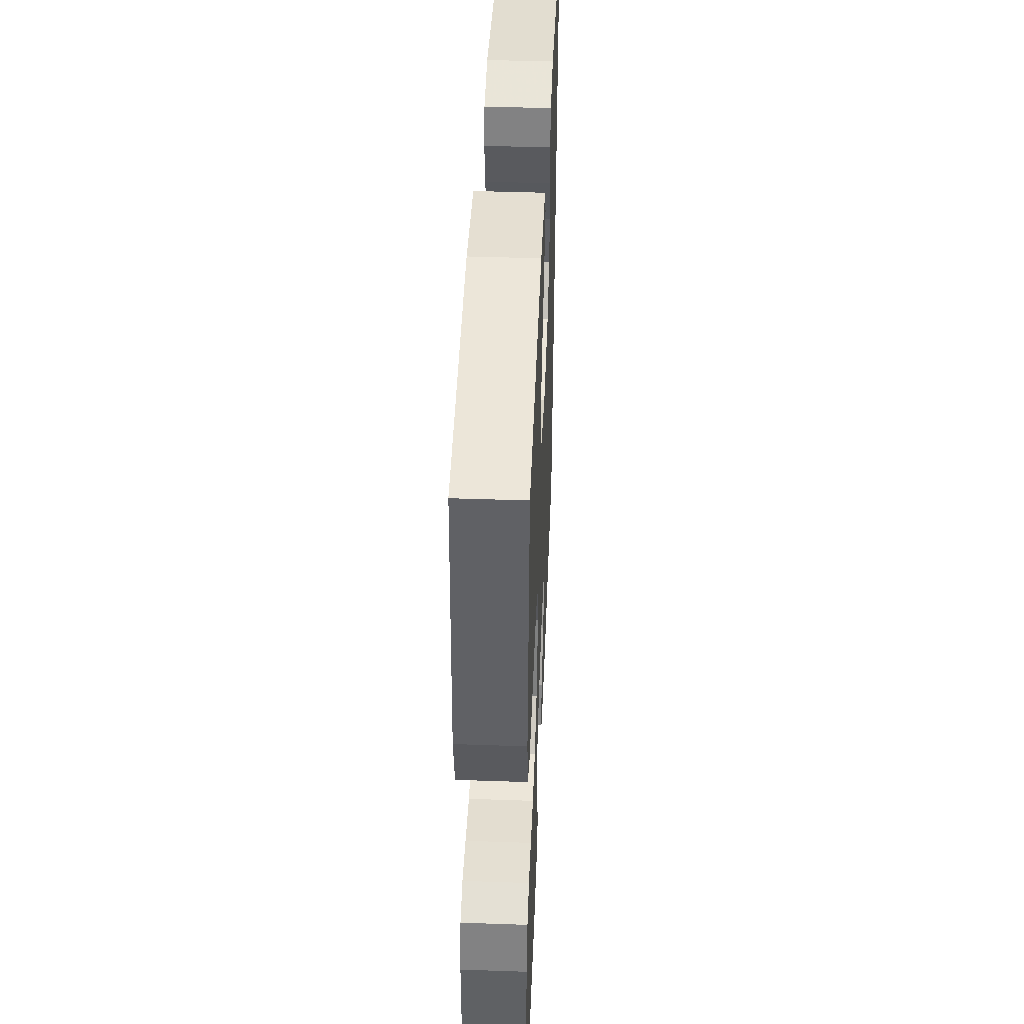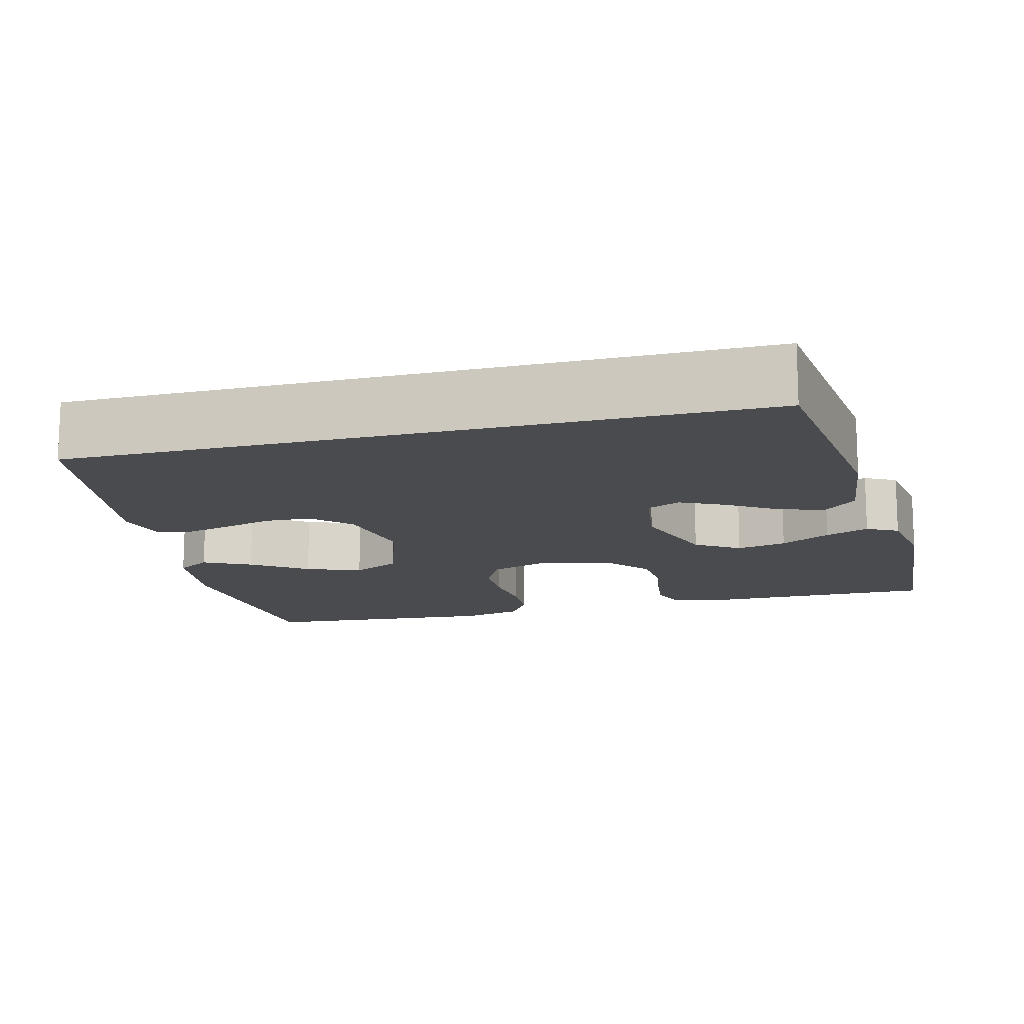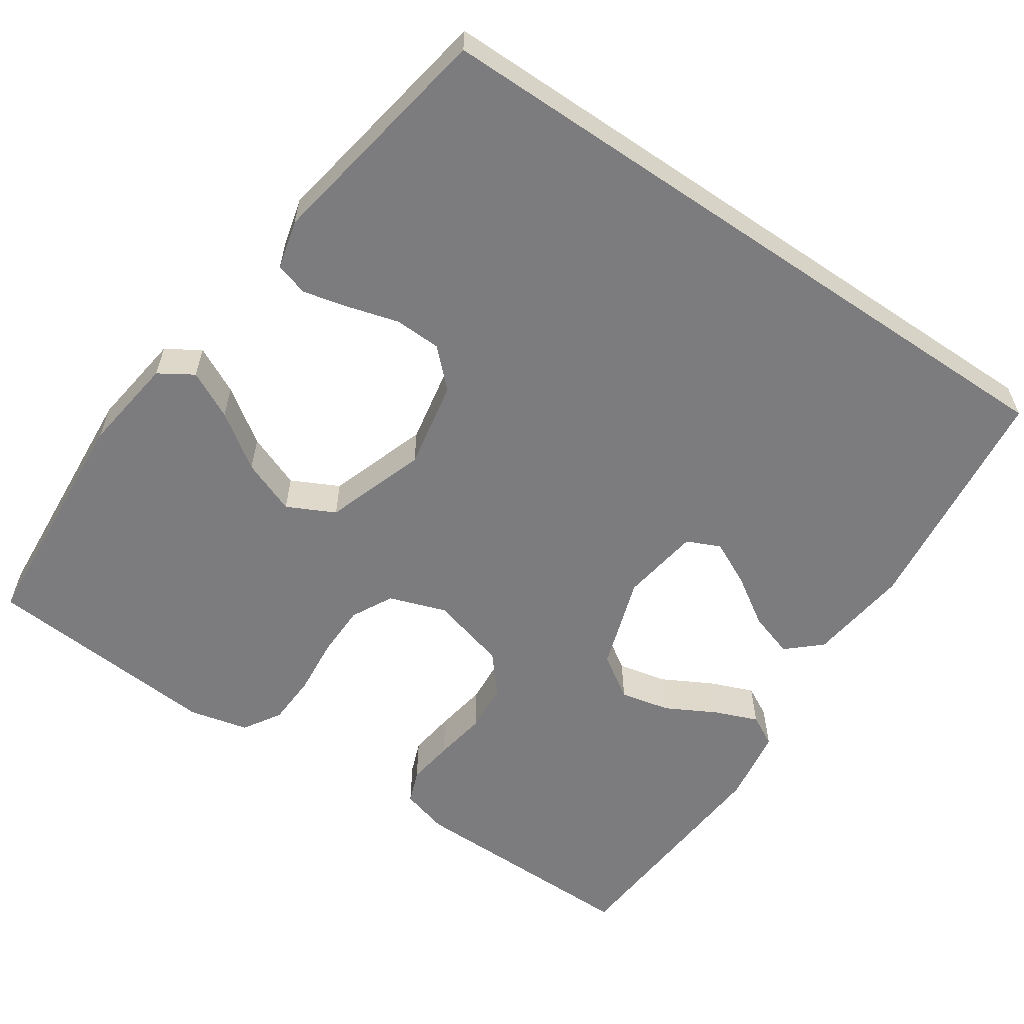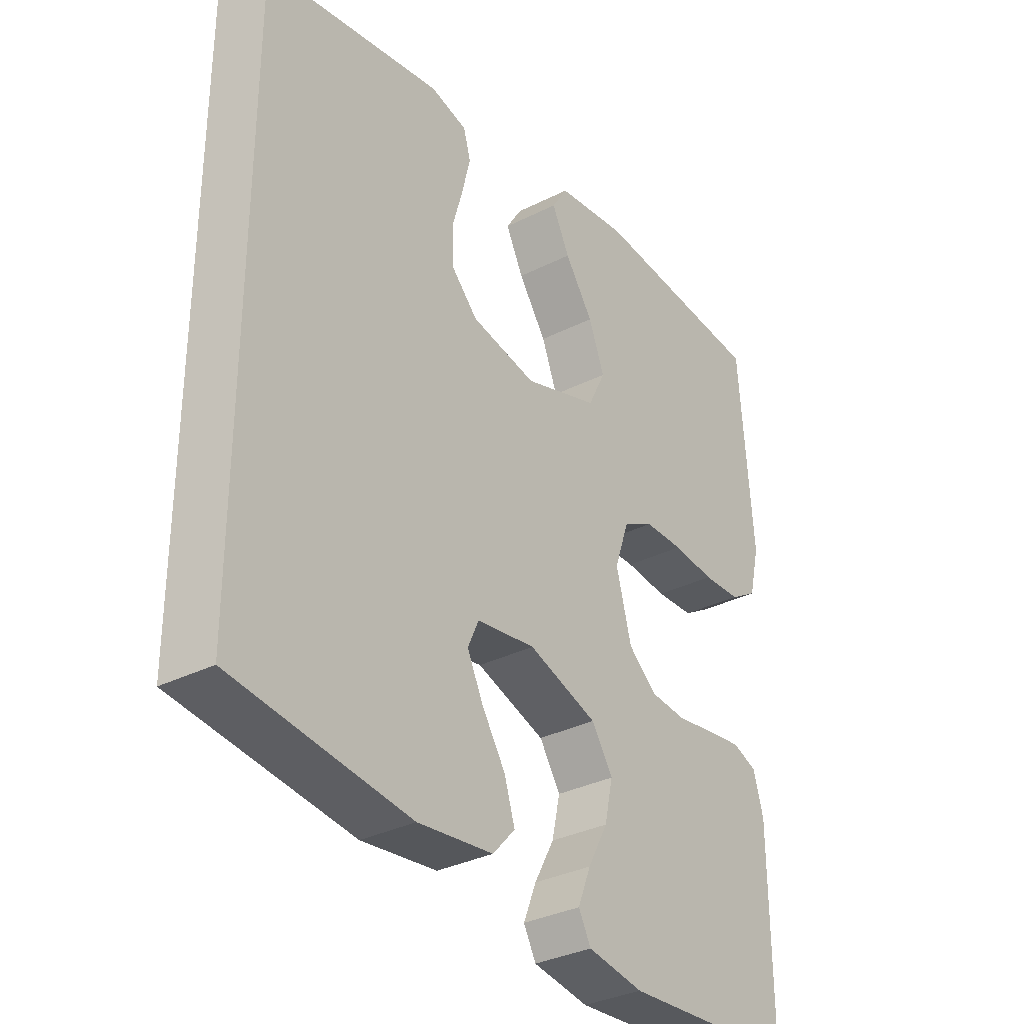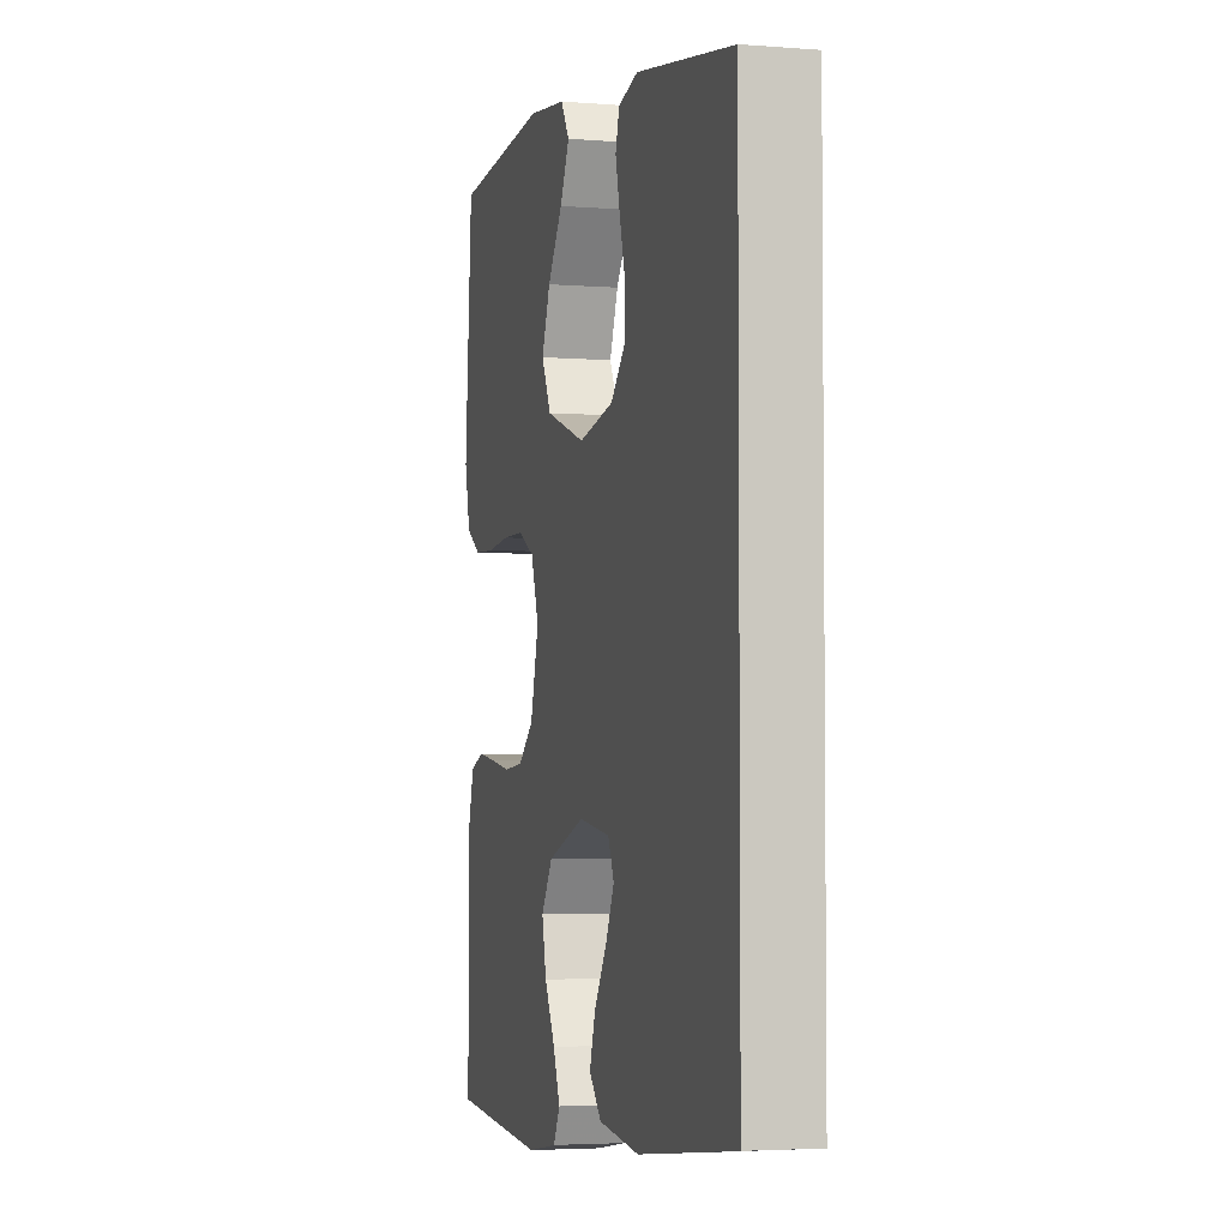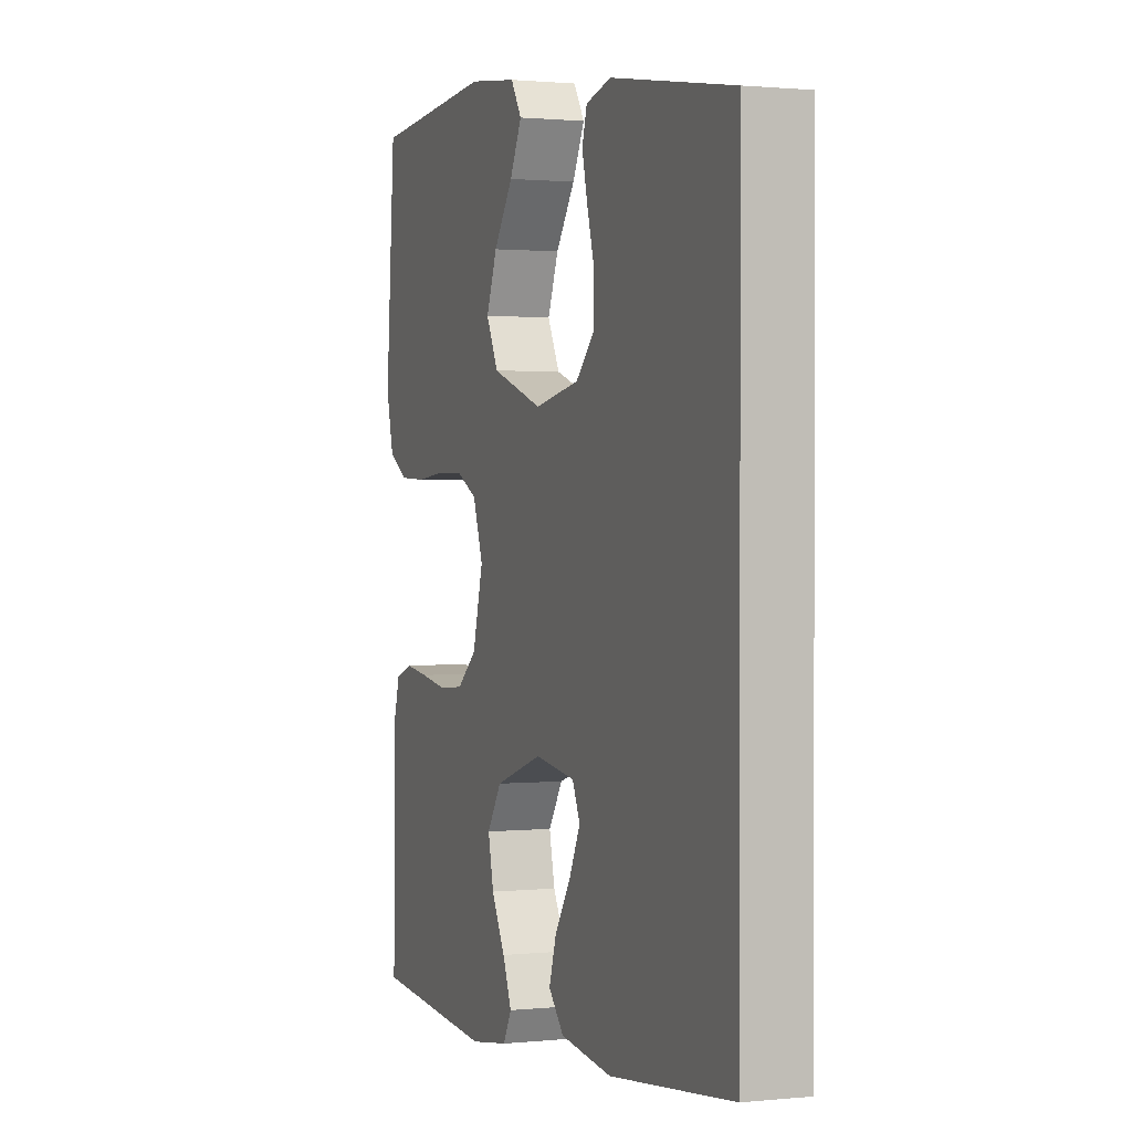
<metadata>
{"format":"obj","ext":"obj","renderer":"f3d","projection":"perspective","resolution":1024,"background":"white","views":[{"elev":44.8,"azim":-87.7,"up":"+Z"},{"elev":-14.1,"azim":104.5,"up":"+Y"},{"elev":-58.9,"azim":55.8,"up":"+Y"},{"elev":-33.1,"azim":124.9,"up":"+Z"},{"elev":-3.9,"azim":75.1,"up":"+Z"},{"elev":1.1,"azim":69.3,"up":"+Z"}]}
</metadata>
<code>
v -0.5 0.07 0.5
v -0.2 0.07 0.523
v -0.079 0.07 0.507
v -0.052 0.07 0.464
v -0.082 0.07 0.404
v -0.13 0.07 0.335
v -0.157 0.07 0.266
v -0.127 0.07 0.206
v 0 0.07 0.163
v 0.111 0.07 0.184
v 0.156 0.07 0.23
v 0.158 0.07 0.289
v 0.14 0.07 0.352
v 0.126 0.07 0.41
v 0.138 0.07 0.452
v 0.2 0.07 0.468
v 0.5 0.07 0.417
v 0.5 0.07 -0.449
v 0.2 0.07 -0.484
v 0.072 0.07 -0.468
v 0.034 0.07 -0.426
v 0.052 0.07 -0.369
v 0.092 0.07 -0.307
v 0.119 0.07 -0.251
v 0.1 0.07 -0.209
v 0 0.07 -0.194
v -0.118 0.07 -0.233
v -0.154 0.07 -0.288
v -0.14 0.07 -0.351
v -0.106 0.07 -0.414
v -0.084 0.07 -0.469
v -0.105 0.07 -0.508
v -0.2 0.07 -0.523
v -0.5 0.07 -0.5
v -0.498 0.07 -0.2
v -0.481 0.07 -0.14
v -0.439 0.07 -0.124
v -0.38 0.07 -0.132
v -0.314 0.07 -0.143
v -0.252 0.07 -0.138
v -0.203 0.07 -0.097
v -0.177 0.07 0
v -0.202 0.07 0.072
v -0.254 0.07 0.099
v -0.321 0.07 0.1
v -0.393 0.07 0.093
v -0.458 0.07 0.096
v -0.505 0.07 0.125
v -0.523 0.07 0.2
v -0.5 0 0.5
v -0.2 0 0.523
v -0.079 0 0.507
v -0.052 0 0.464
v -0.082 0 0.404
v -0.13 0 0.335
v -0.157 0 0.266
v -0.127 0 0.206
v 0 0 0.163
v 0.111 0 0.184
v 0.156 0 0.23
v 0.158 0 0.289
v 0.14 0 0.352
v 0.126 0 0.41
v 0.138 0 0.452
v 0.2 0 0.468
v 0.5 0 0.417
v 0.5 0 -0.449
v 0.2 0 -0.484
v 0.072 0 -0.468
v 0.034 0 -0.426
v 0.052 0 -0.369
v 0.092 0 -0.307
v 0.119 0 -0.251
v 0.1 0 -0.209
v 0 0 -0.194
v -0.118 0 -0.233
v -0.154 0 -0.288
v -0.14 0 -0.351
v -0.106 0 -0.414
v -0.084 0 -0.469
v -0.105 0 -0.508
v -0.2 0 -0.523
v -0.5 0 -0.5
v -0.498 0 -0.2
v -0.481 0 -0.14
v -0.439 0 -0.124
v -0.38 0 -0.132
v -0.314 0 -0.143
v -0.252 0 -0.138
v -0.203 0 -0.097
v -0.177 0 0
v -0.202 0 0.072
v -0.254 0 0.099
v -0.321 0 0.1
v -0.393 0 0.093
v -0.458 0 0.096
v -0.505 0 0.125
v -0.523 0 0.2
f 45 46 47 48
f 44 45 48 49
f 36 37 38 39
f 34 35 36 39
f 34 39 40
f 33 34 40 41
f 29 30 31 32
f 29 32 33 41
f 20 21 22 23
f 20 23 24
f 19 20 24
f 18 19 24
f 17 18 24 25
f 12 13 14 15
f 12 15 16 17
f 3 4 5 6
f 3 6 7
f 2 3 7
f 44 49 1 2
f 43 44 2 7
f 42 43 7 8
f 28 29 41
f 27 28 41 42
f 26 27 42 8
f 11 12 17
f 10 11 17 25
f 9 10 25 26
f 8 9 26
f 97 96 95 94
f 98 97 94 93
f 88 87 86 85
f 88 85 84 83
f 89 88 83
f 90 89 83 82
f 81 80 79 78
f 90 82 81 78
f 72 71 70 69
f 73 72 69
f 73 69 68
f 73 68 67
f 74 73 67 66
f 64 63 62 61
f 66 65 64 61
f 55 54 53 52
f 56 55 52
f 56 52 51
f 51 50 98 93
f 56 51 93 92
f 57 56 92 91
f 90 78 77
f 91 90 77 76
f 57 91 76 75
f 66 61 60
f 74 66 60 59
f 75 74 59 58
f 75 58 57
f 1 50 51 2
f 2 51 52 3
f 3 52 53 4
f 4 53 54 5
f 5 54 55 6
f 6 55 56 7
f 7 56 57 8
f 8 57 58 9
f 9 58 59 10
f 10 59 60 11
f 11 60 61 12
f 12 61 62 13
f 13 62 63 14
f 14 63 64 15
f 15 64 65 16
f 16 65 66 17
f 17 66 67 18
f 18 67 68 19
f 19 68 69 20
f 20 69 70 21
f 21 70 71 22
f 22 71 72 23
f 23 72 73 24
f 24 73 74 25
f 25 74 75 26
f 26 75 76 27
f 27 76 77 28
f 28 77 78 29
f 29 78 79 30
f 30 79 80 31
f 31 80 81 32
f 32 81 82 33
f 33 82 83 34
f 34 83 84 35
f 35 84 85 36
f 36 85 86 37
f 37 86 87 38
f 38 87 88 39
f 39 88 89 40
f 40 89 90 41
f 41 90 91 42
f 42 91 92 43
f 43 92 93 44
f 44 93 94 45
f 45 94 95 46
f 46 95 96 47
f 47 96 97 48
f 48 97 98 49
f 49 98 50 1

</code>
